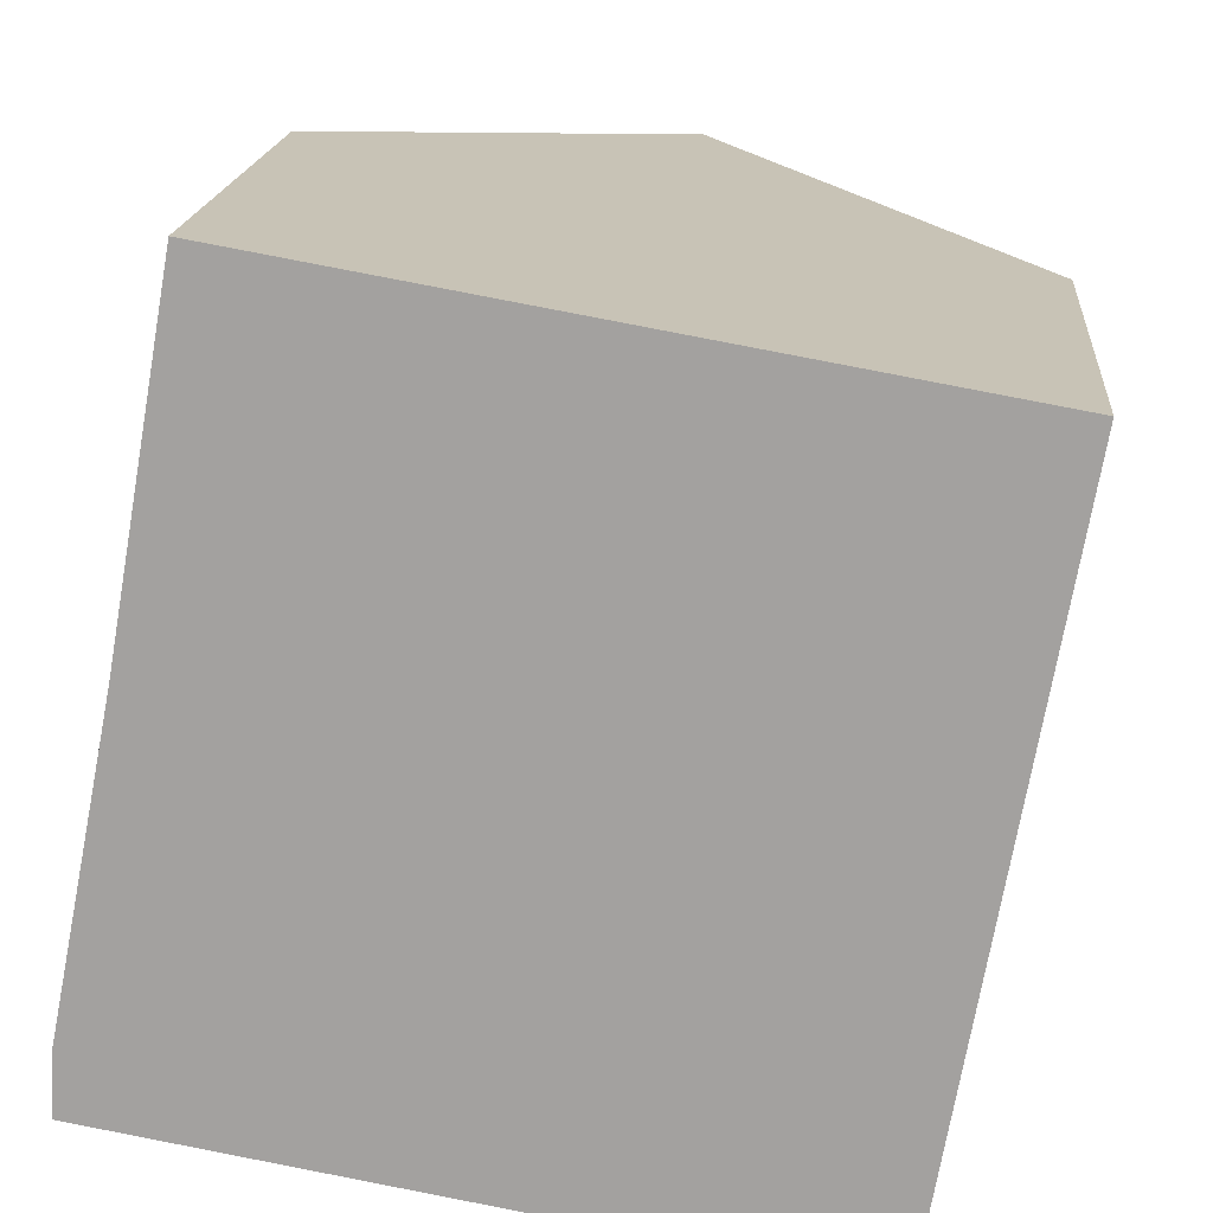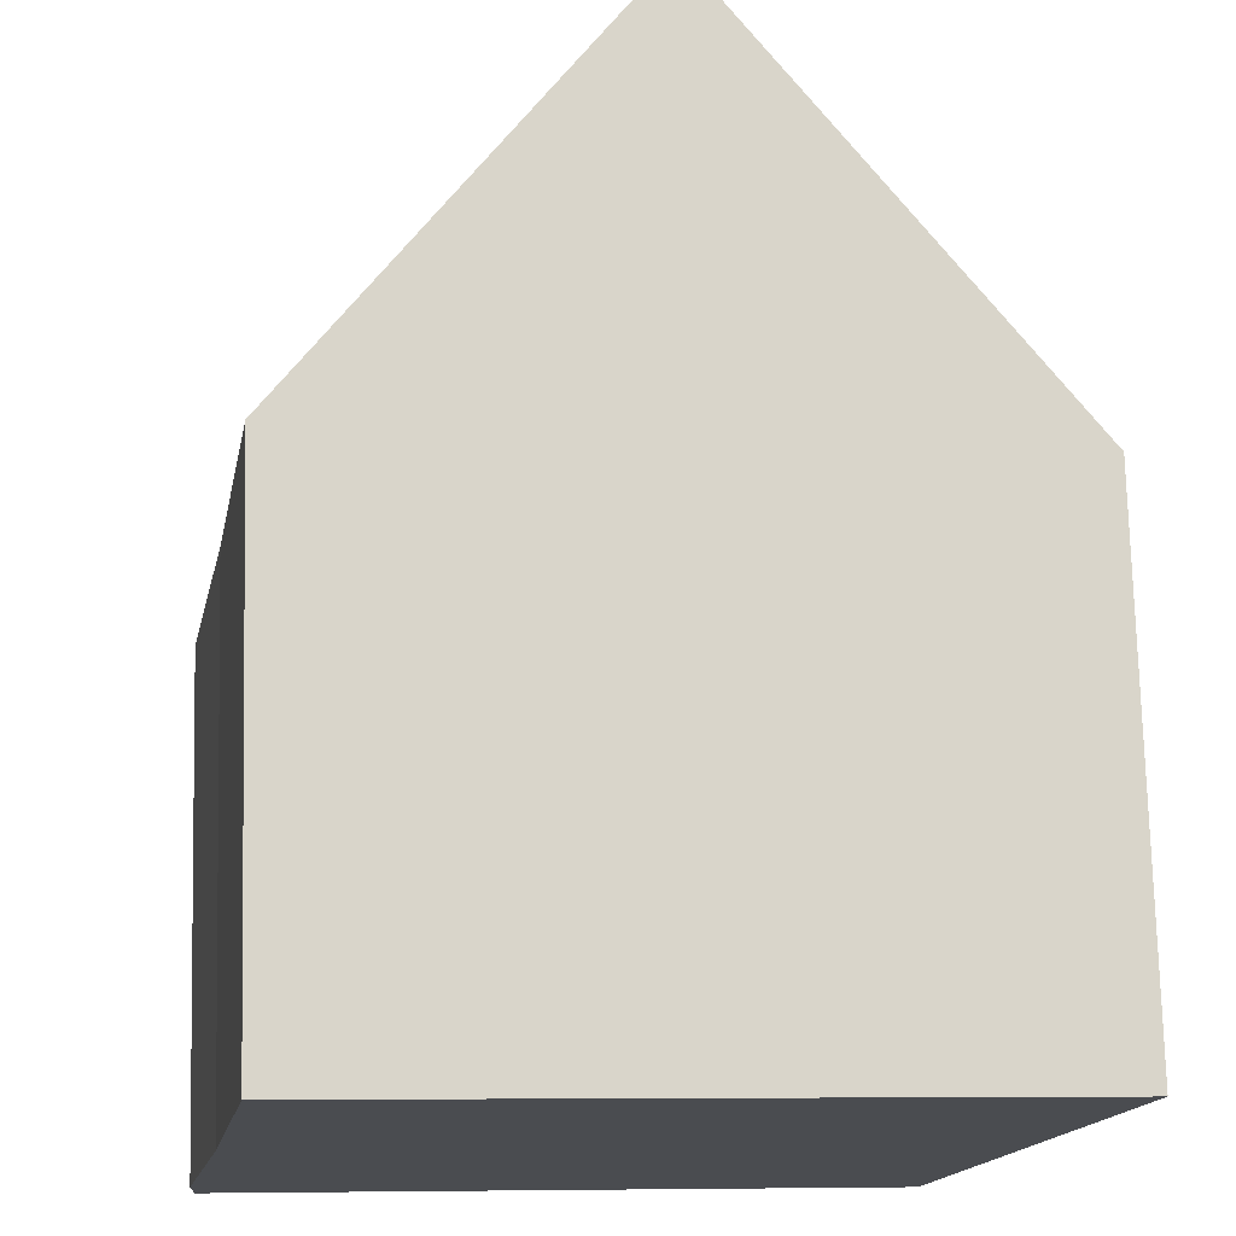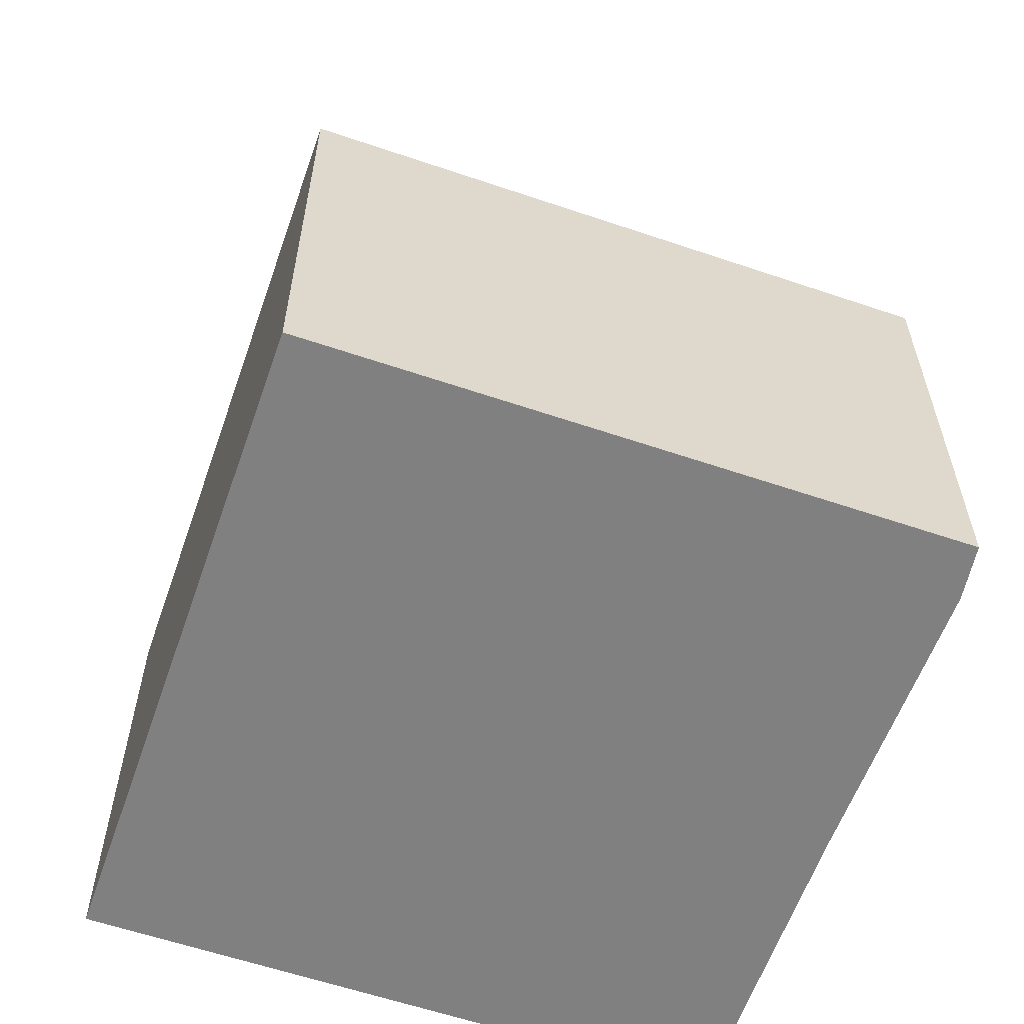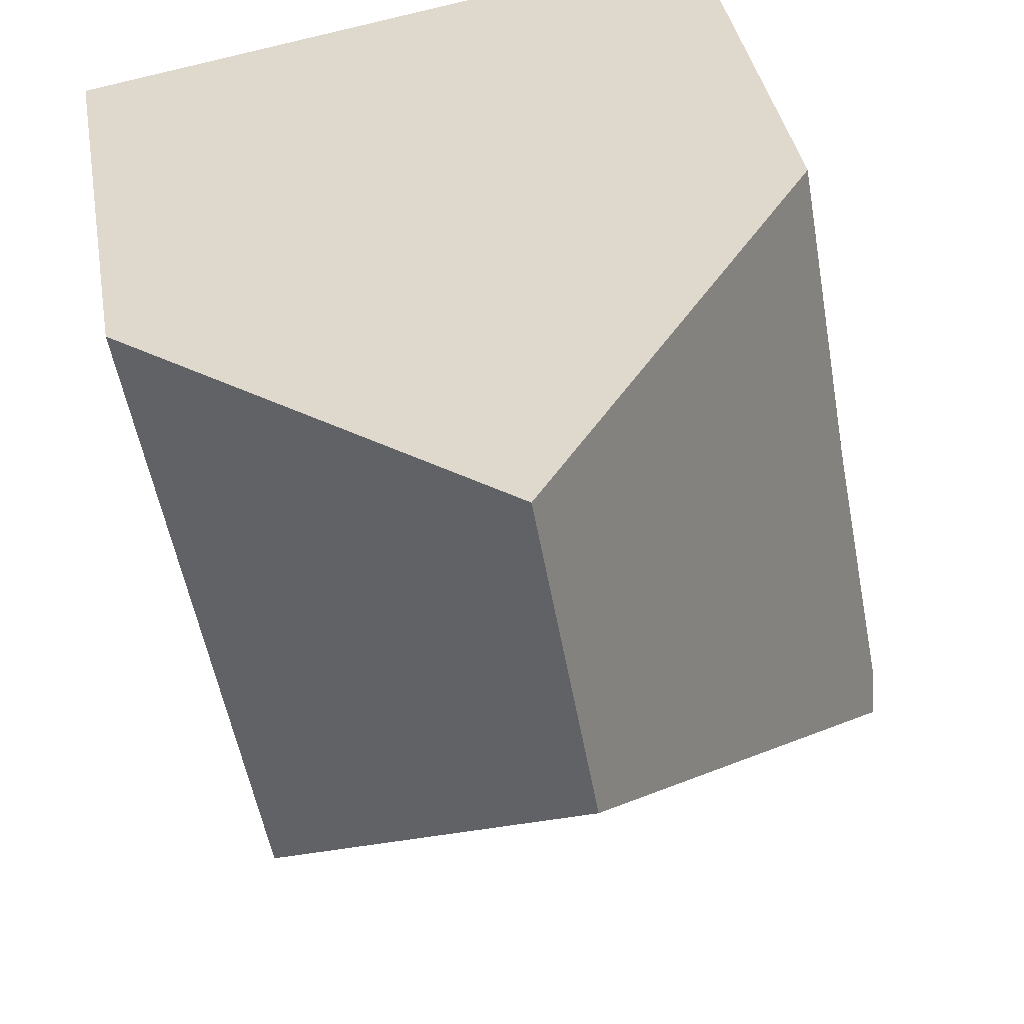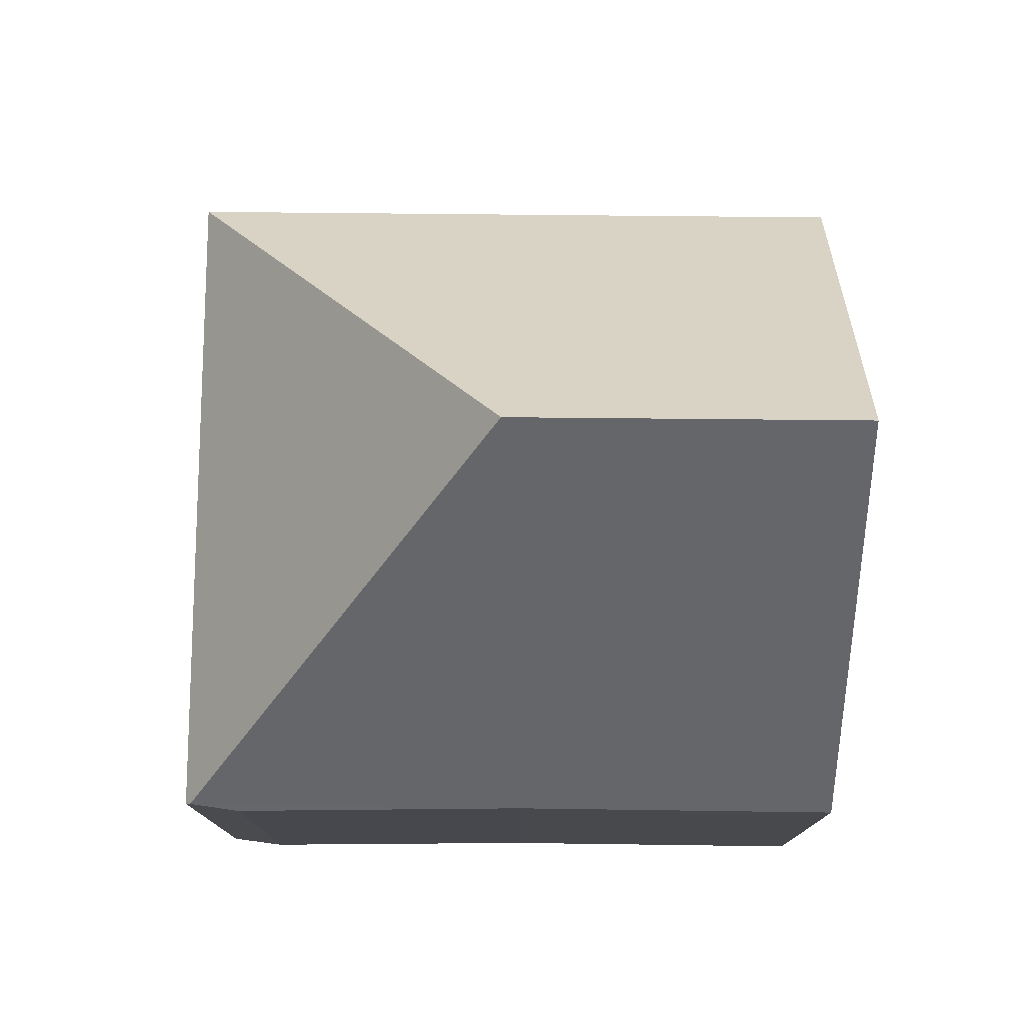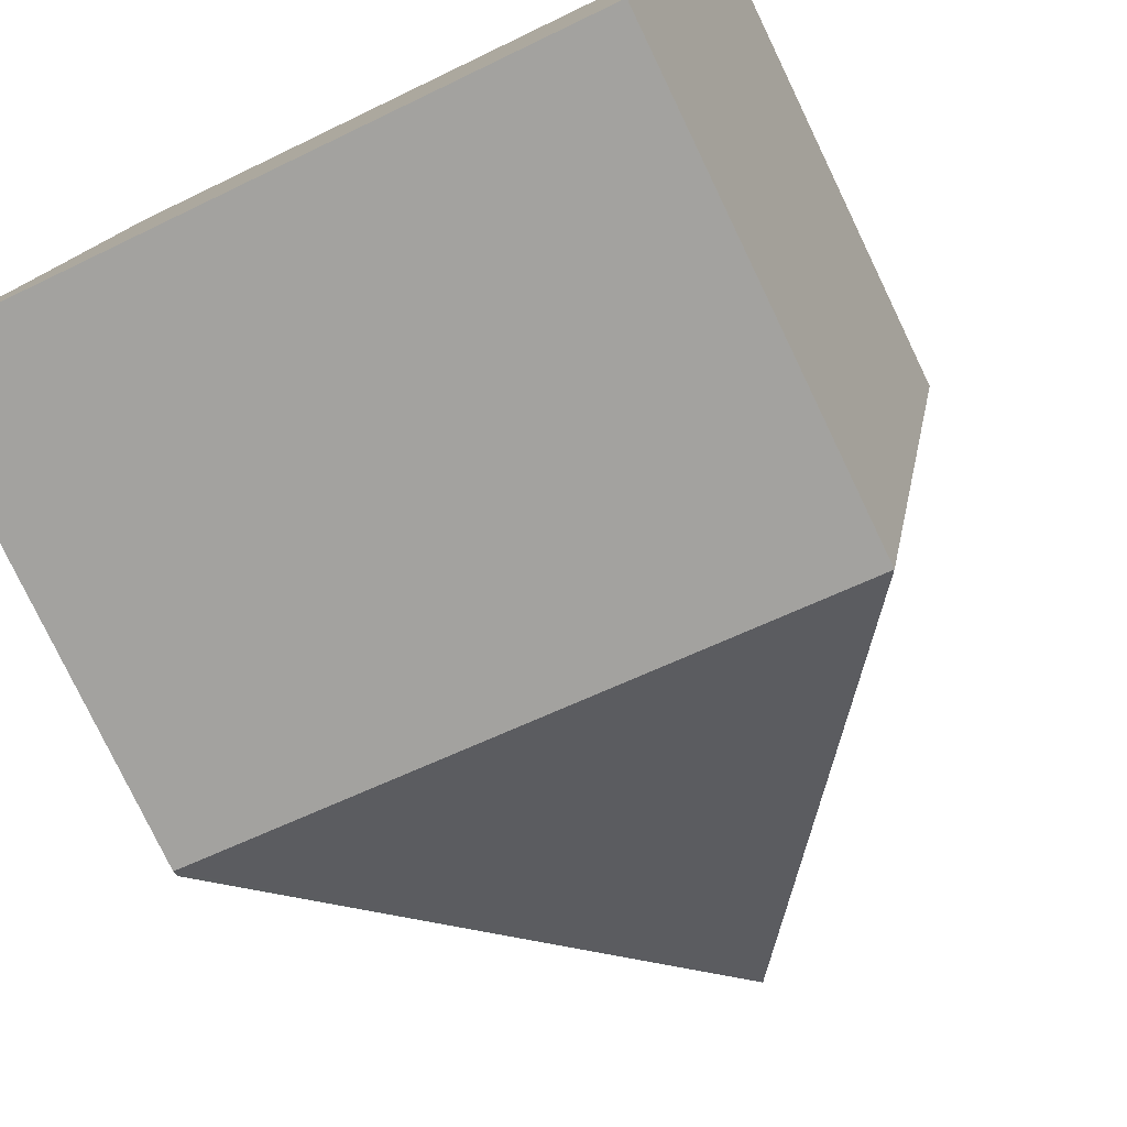
<metadata>
{"format":"obj","ext":"obj","renderer":"f3d","projection":"perspective","resolution":1024,"background":"white","views":[{"elev":16.9,"azim":4.6,"up":"+Z"},{"elev":74.9,"azim":-1.4,"up":"+Z"},{"elev":-60.2,"azim":170.8,"up":"+Y"},{"elev":36.4,"azim":170.6,"up":"+Z"},{"elev":78.1,"azim":-79.4,"up":"+Y"},{"elev":-78.8,"azim":25.7,"up":"+Z"}]}
</metadata>
<code>
v  5.113 11.87 3.645
v  1.568 6.586 9.08
v  5.941 11.87 8.307
v  0.809 6.607 4.703
v  0.004 6.626 0.073
v  0.039 6.526 0.754
v  9.761 7.252 7.632
v  10.35 6.547 7.529
v  8.737 6.553 -1.532
v  0 6.539 4.004e-16
v  0.809 -2.88e-16 4.703
v  0.039 -4.617e-17 0.754
v  1.568 -5.56e-16 9.08
v  0 0 0
v  0.004 -4.47e-18 0.073
v  5.941 -5.087e-16 8.307
v  10.35 -4.61e-16 7.529
v  9.761 -4.673e-16 7.632
v  8.737 9.381e-17 -1.532
g defaultobject
f 1 2 3
f 2 1 4
f 4 1 5
f 4 5 6
f 7 1 3
f 1 7 8
f 1 8 9
f 10 1 9
f 1 10 5
f 6 11 4
f 11 6 12
f 11 2 4
f 2 11 13
f 10 6 5
f 6 10 14
f 6 14 15
f 6 15 12
f 13 3 2
f 3 13 7
f 7 13 16
f 7 16 8
f 8 16 17
f 17 16 18
f 8 19 9
f 19 8 17
f 19 10 9
f 10 19 14
f 11 16 13
f 16 11 18
f 18 11 17
f 17 11 19
f 19 11 12
f 19 12 15
f 19 15 14

</code>
